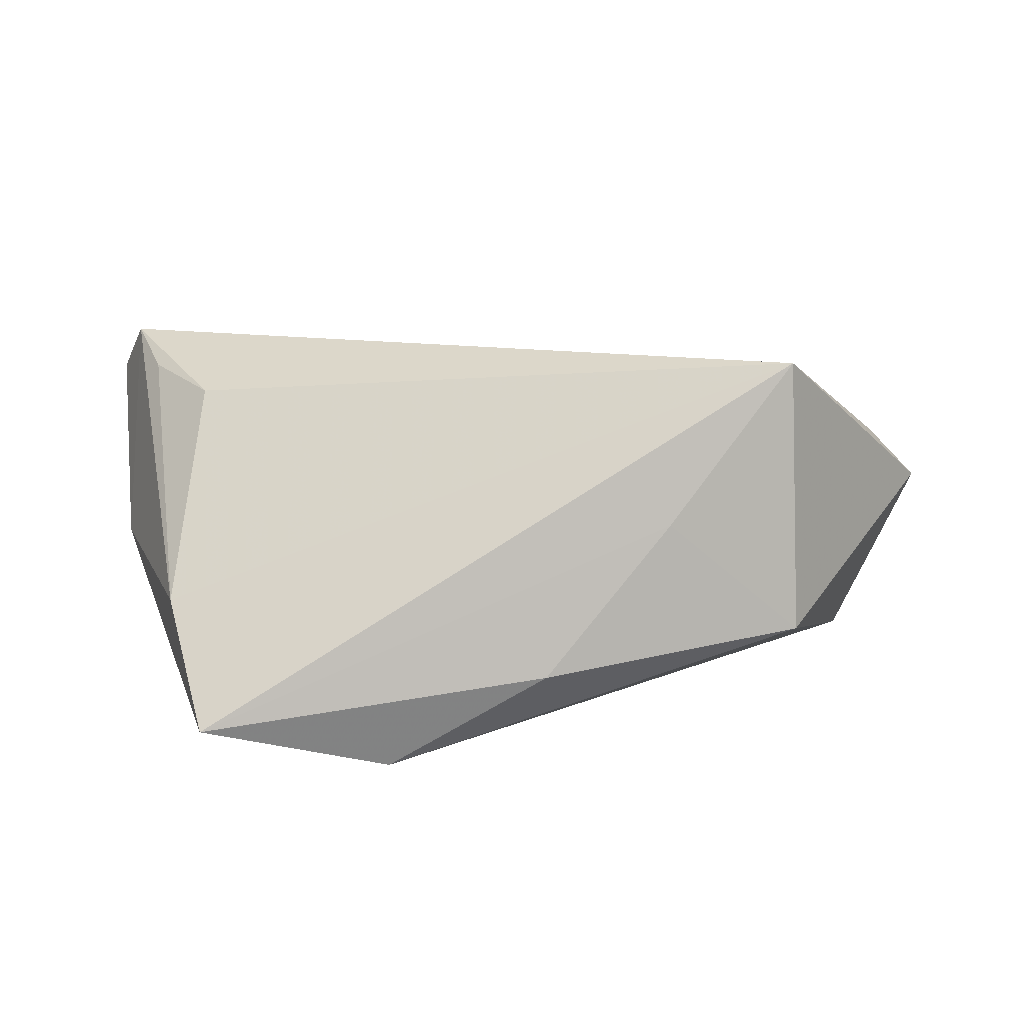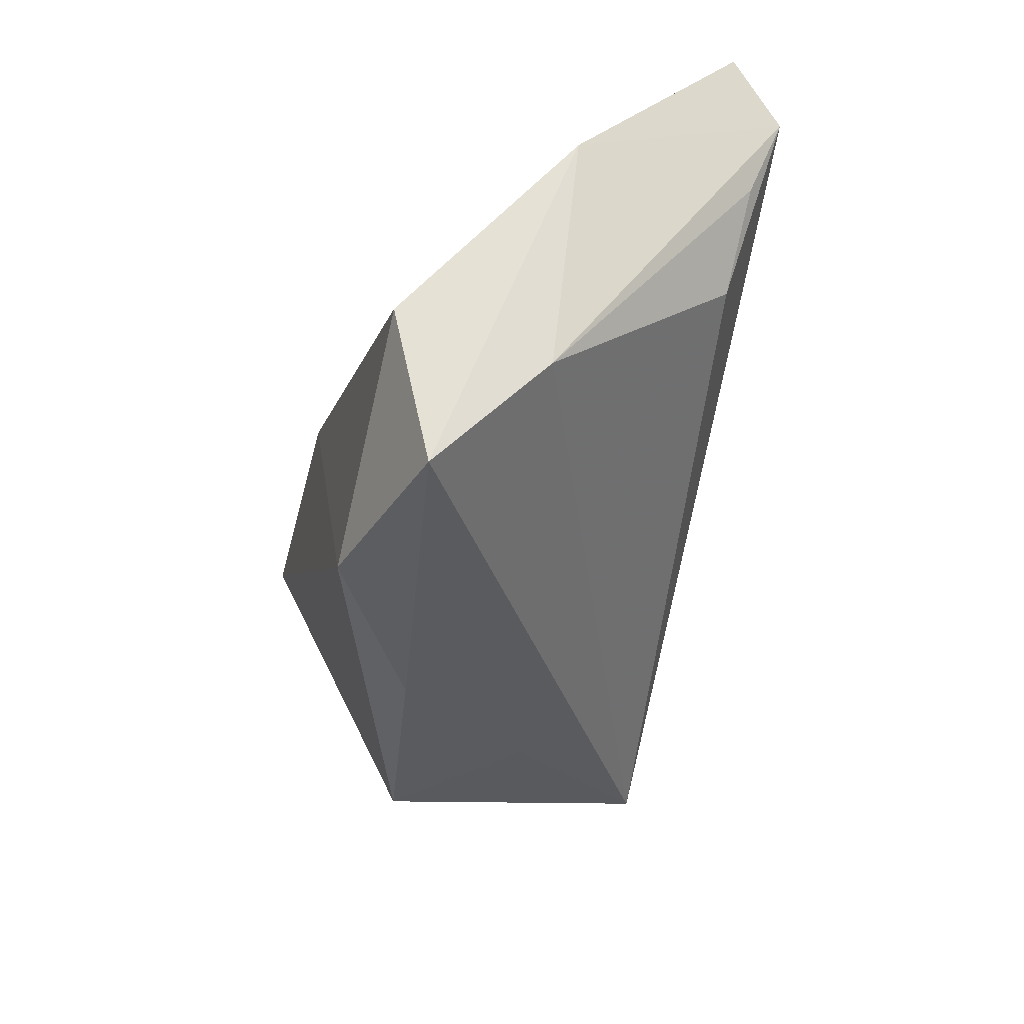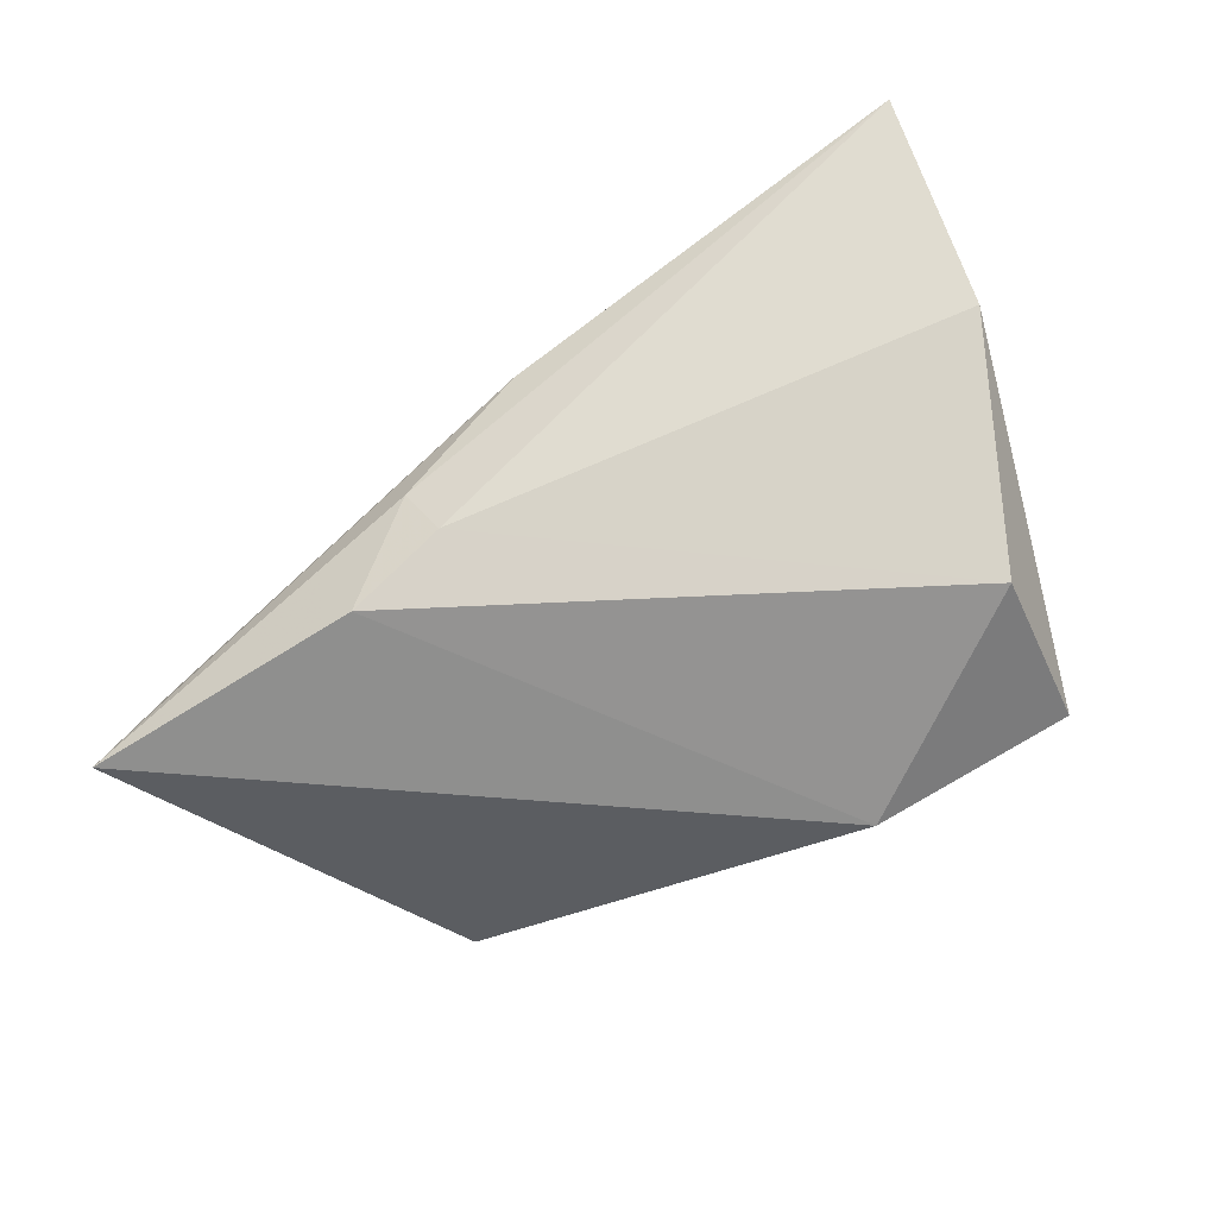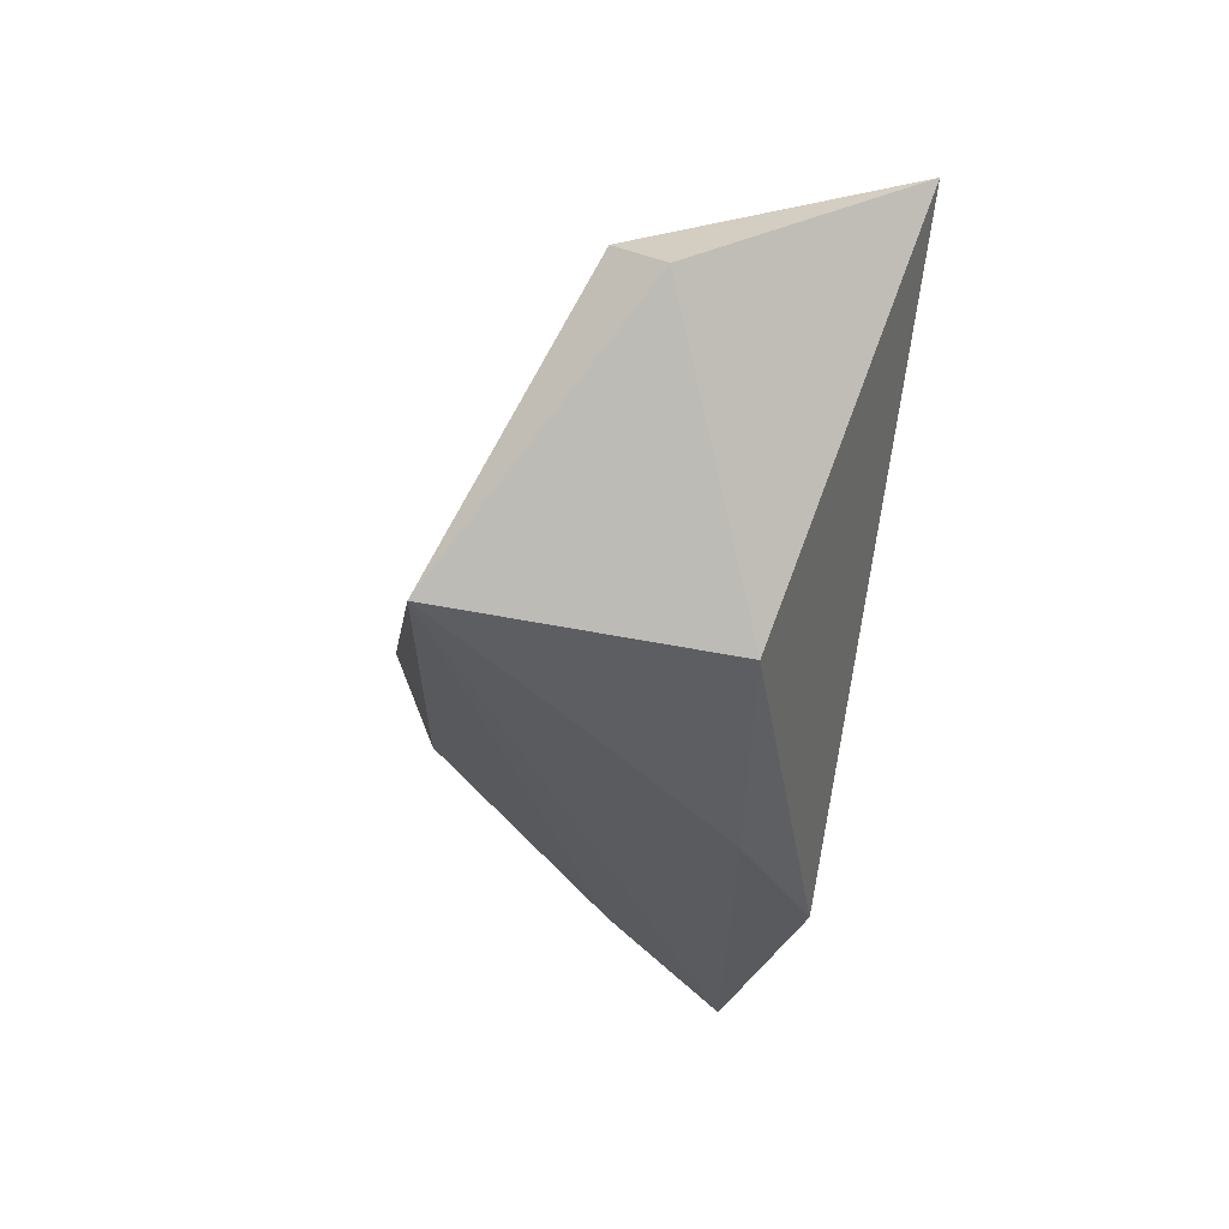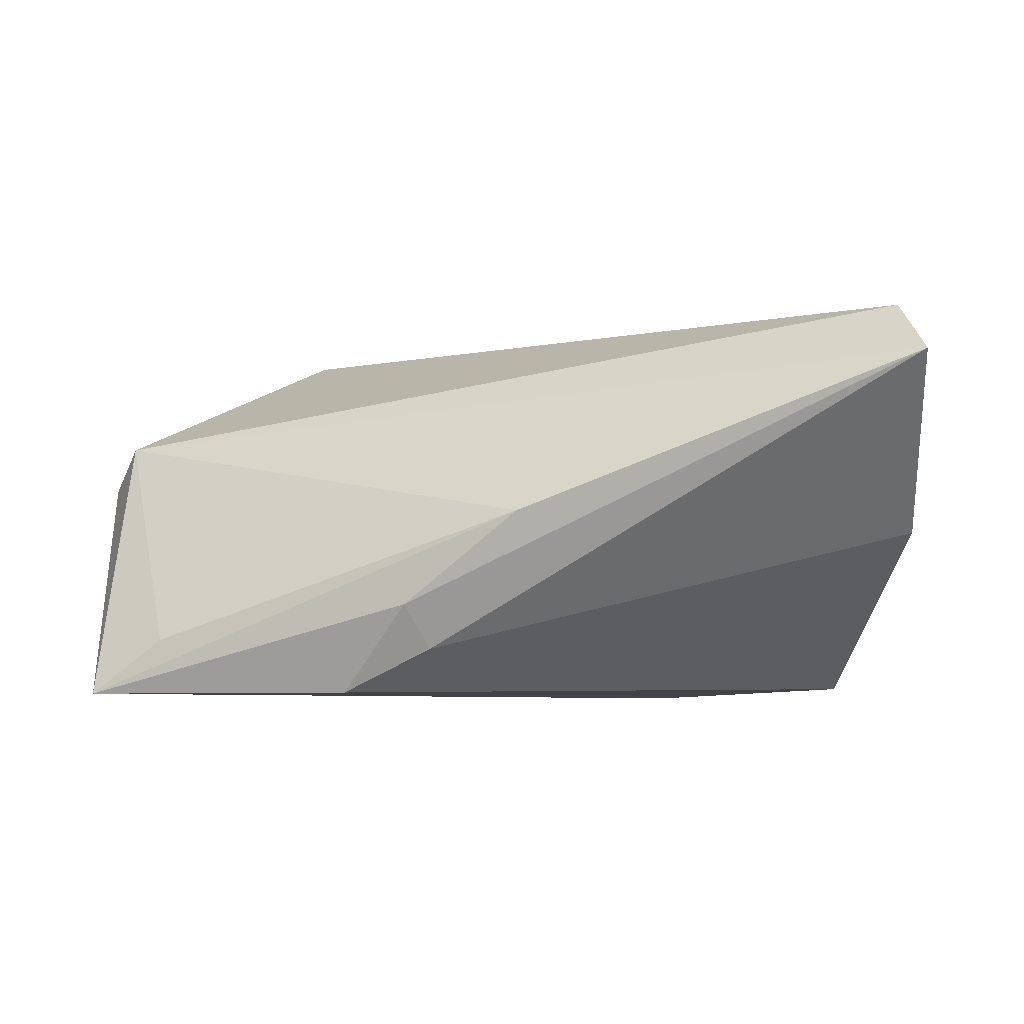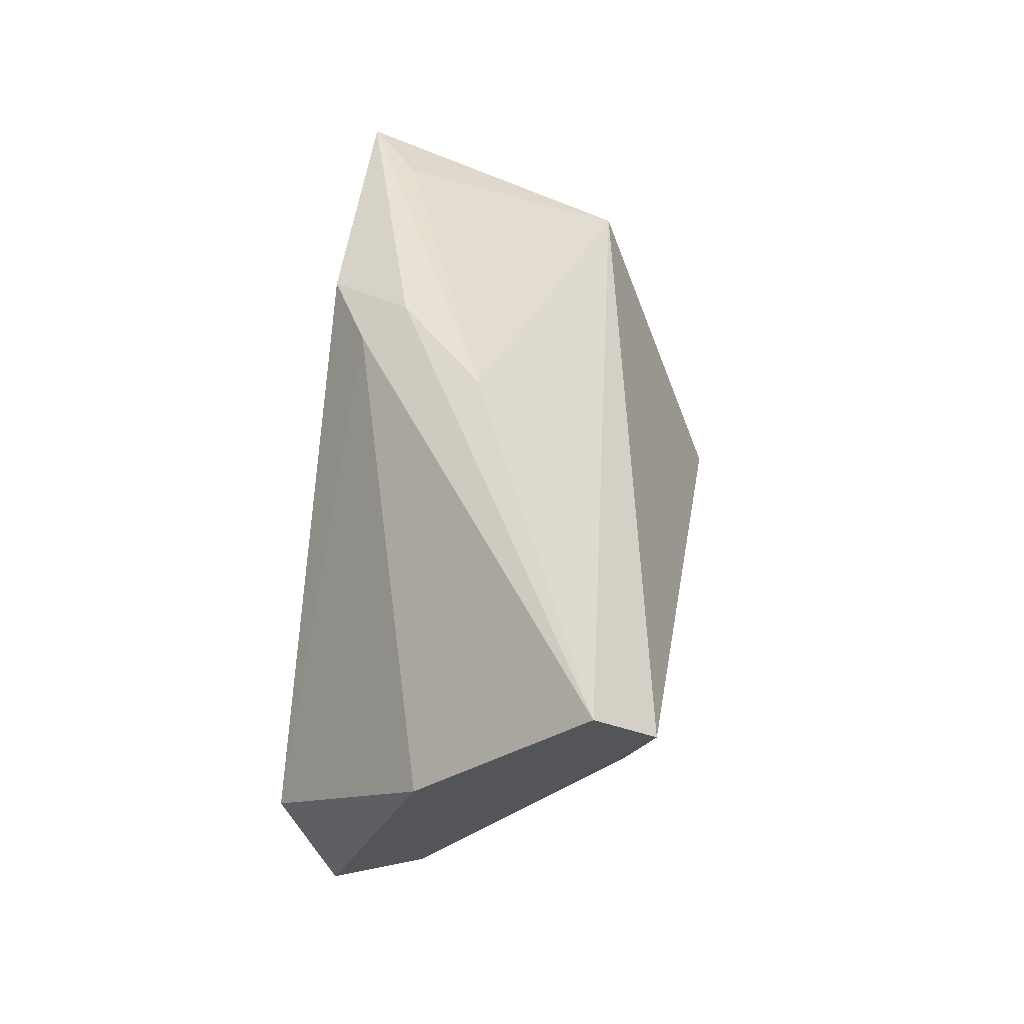
<metadata>
{"format":"obj","ext":"obj","renderer":"f3d","projection":"perspective","resolution":1024,"background":"white","views":[{"elev":16.5,"azim":-2.5,"up":"+Z"},{"elev":-40.6,"azim":-103.8,"up":"+Y"},{"elev":-65.2,"azim":-147.6,"up":"+Z"},{"elev":-31.4,"azim":80.9,"up":"+Y"},{"elev":-6.5,"azim":-168.0,"up":"+Z"},{"elev":47.1,"azim":-83.7,"up":"+Y"}]}
</metadata>
<code>
v 0.003661 -0.03153 -0.01055
v 0.02013 -0.02747 0.008977
v -0.01729 -0.02967 -0.02341
v -0.04198 -0.0324 -0.01708
v 0.0374 -0.02723 -0.005691
v -0.05636 0.01107 -0.002325
v 0.05377 0.02438 -0.02341
v -0.04472 -0.01148 -0.02247
v -0.05528 0.0245 0.02568
v 0.03628 -0.02302 0.02961
v 0.05464 0.009583 0.01233
v 0.01783 0.02465 -0.02341
v 0.005846 0.0259 -0.01778
v 0.04397 0.02489 -0.0162
v -0.0469 -0.01813 -0.003579
v 0.008442 0.02953 -0.01212
v -0.05886 0.03145 0.0186
v -0.05155 0.01488 0.02212
v 0.05979 0.00368 0.00707
v -0.006912 0.03145 -0.0003991
v -0.04346 0.003445 0.02068
f 11 10 19
f 19 7 11
f 19 10 5
f 5 7 19
f 3 7 5
f 9 11 17
f 10 11 9
f 14 11 7
f 3 4 8
f 2 5 10
f 10 4 2
f 3 5 1
f 1 4 3
f 5 2 1
f 1 2 4
f 10 9 21
f 20 14 7
f 17 11 20
f 11 14 20
f 15 4 10
f 10 21 15
f 12 7 3
f 3 8 12
f 18 21 9
f 9 15 18
f 18 15 21
f 6 9 17
f 6 15 9
f 6 8 4
f 4 15 6
f 17 20 16
f 16 20 7
f 7 12 16
f 13 12 8
f 8 6 13
f 13 6 17
f 17 16 13
f 13 16 12

</code>
